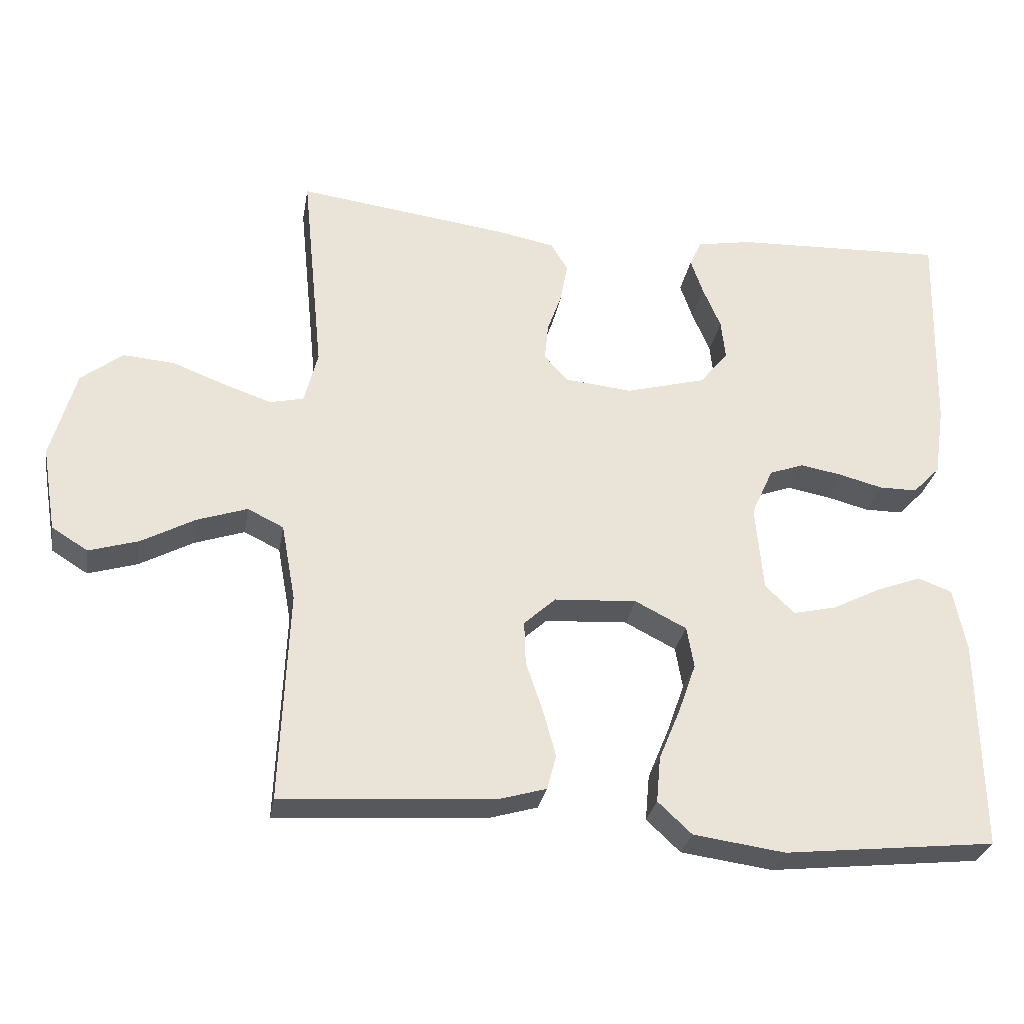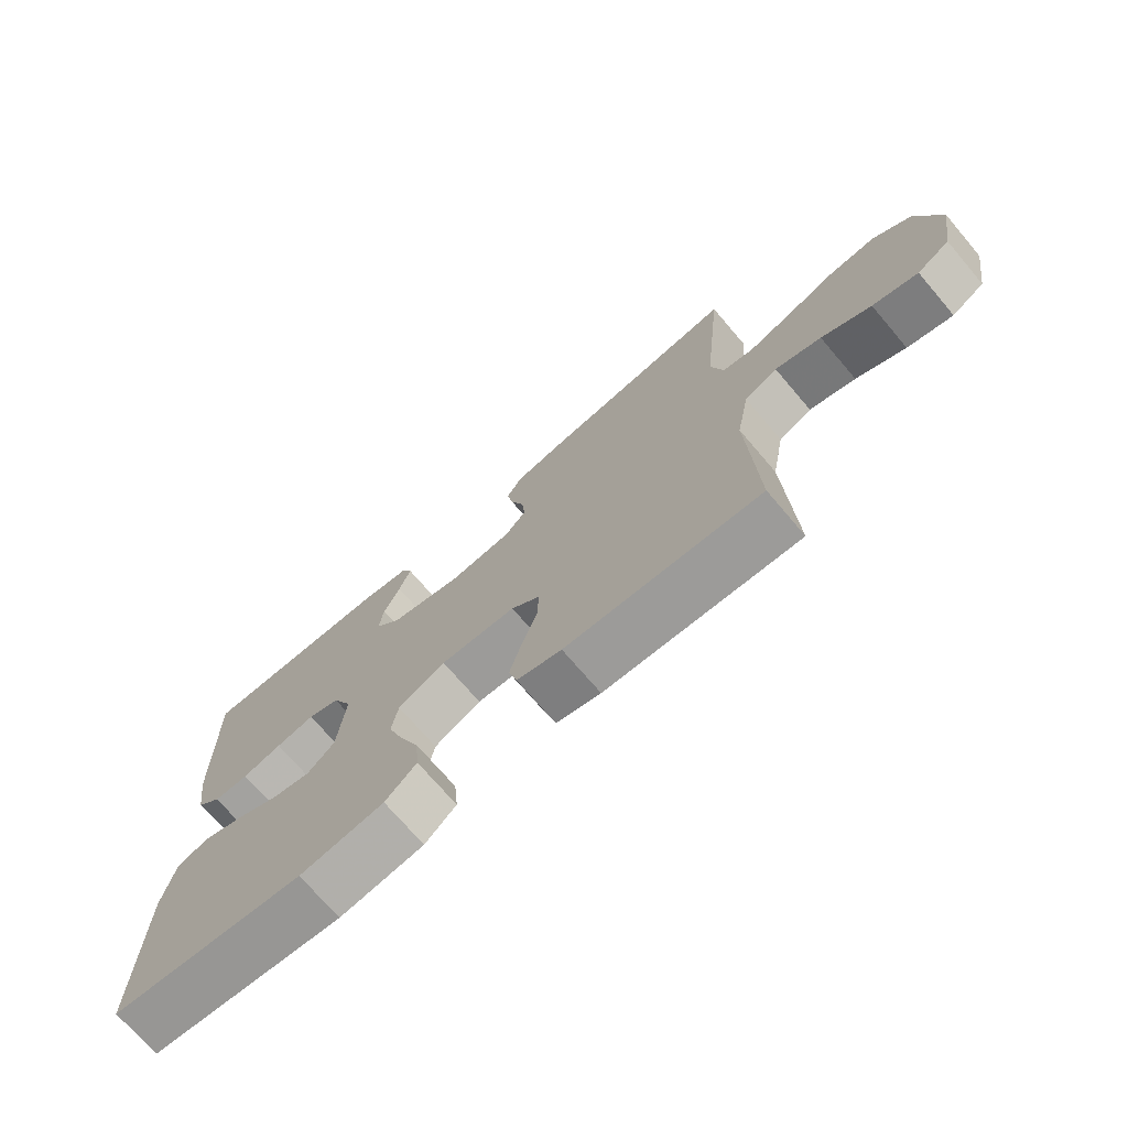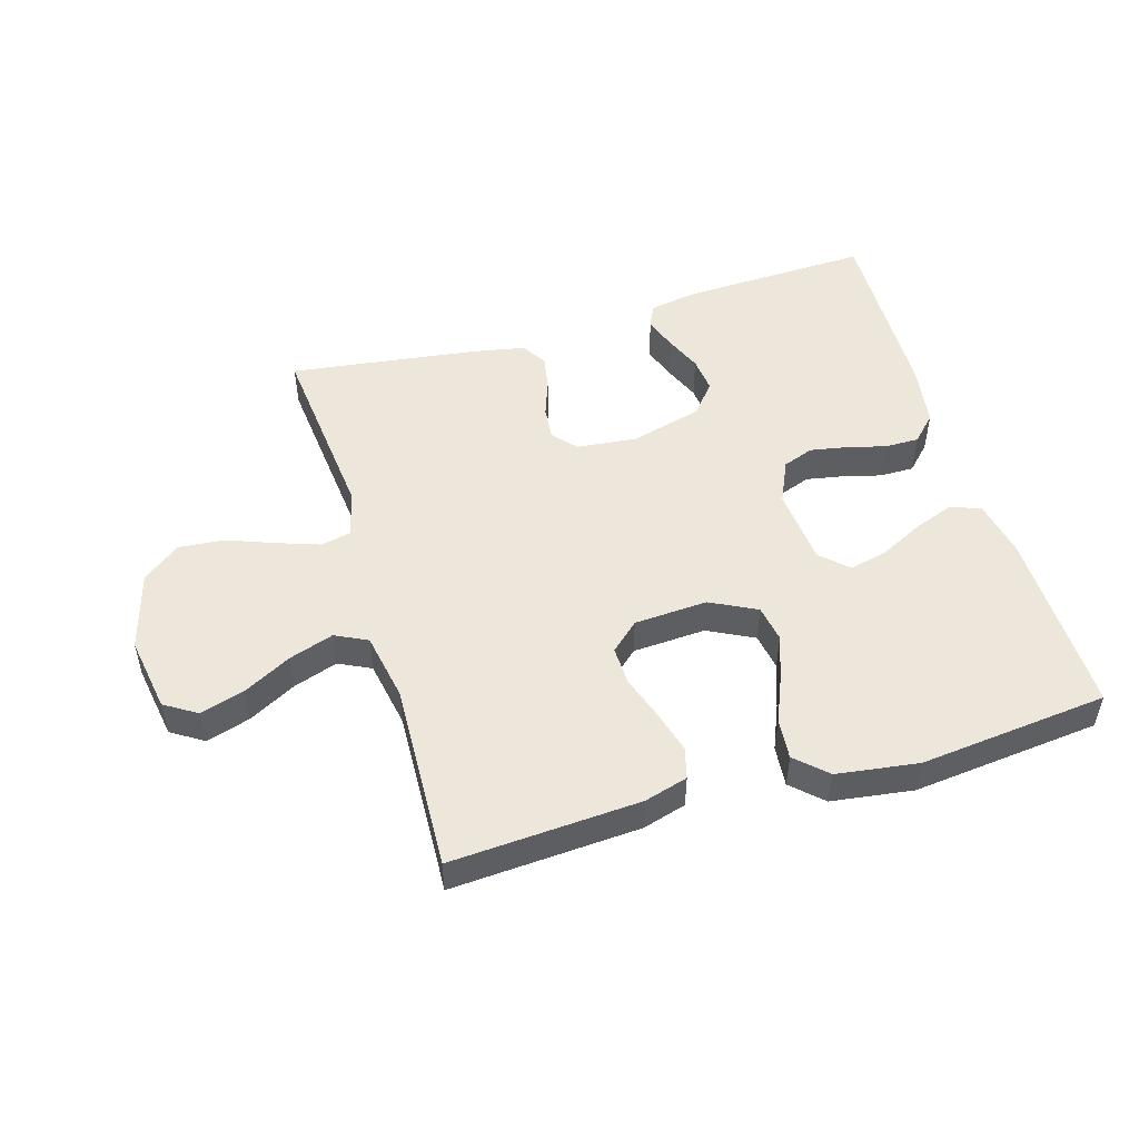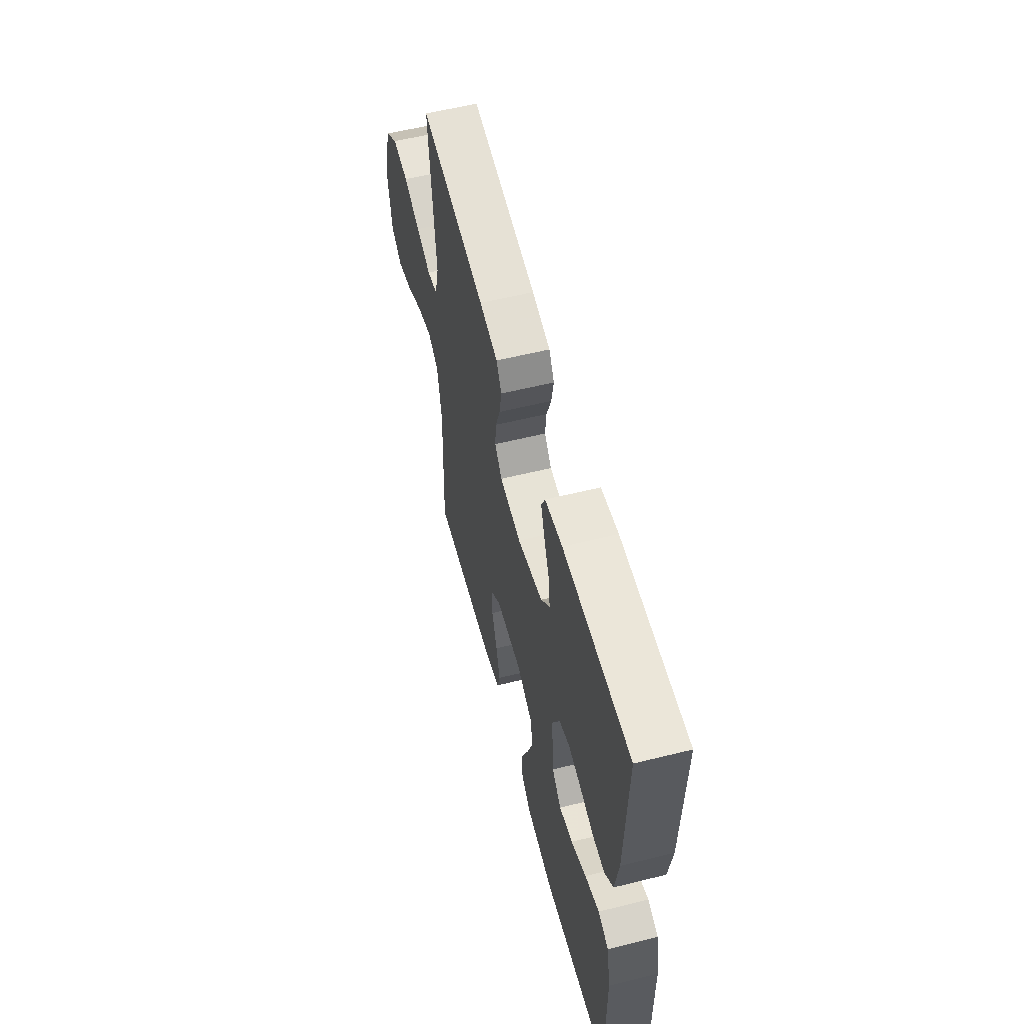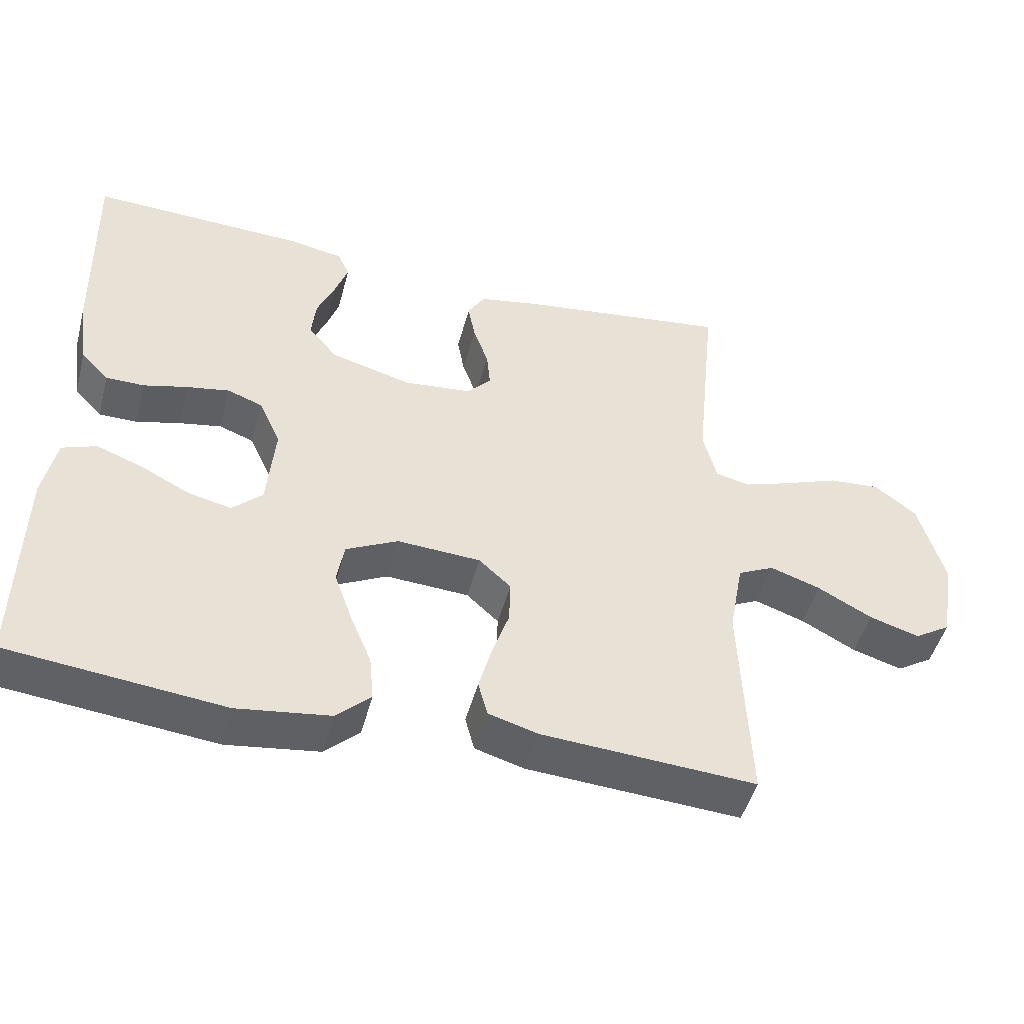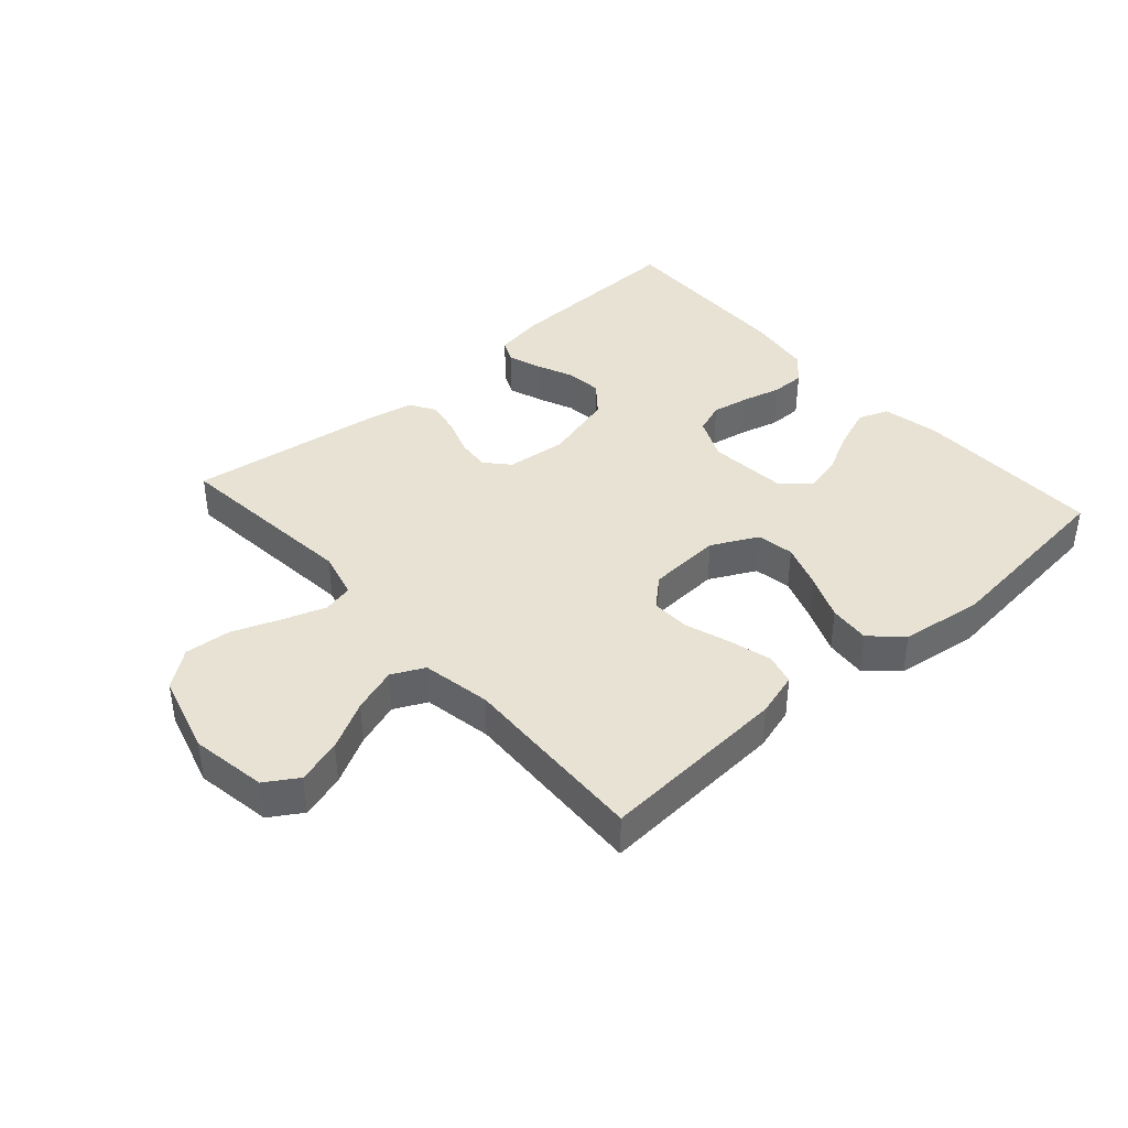
<metadata>
{"format":"obj","ext":"obj","renderer":"f3d","projection":"perspective","resolution":1024,"background":"white","views":[{"elev":-28.9,"azim":170.3,"up":"+Z"},{"elev":-72.5,"azim":40.5,"up":"+Z"},{"elev":50.3,"azim":163.5,"up":"+Y"},{"elev":57.5,"azim":-104.5,"up":"+Z"},{"elev":-48.3,"azim":-14.9,"up":"+Z"},{"elev":39.9,"azim":138.4,"up":"+Y"}]}
</metadata>
<code>
v -0.5 0.07 -0.5
v -0.496 0.07 -0.2
v -0.478 0.07 -0.109
v -0.43 0.07 -0.091
v -0.366 0.07 -0.115
v -0.297 0.07 -0.15
v -0.236 0.07 -0.164
v -0.194 0.07 -0.124
v -0.183 0.07 0
v -0.214 0.07 0.068
v -0.263 0.07 0.086
v -0.323 0.07 0.075
v -0.384 0.07 0.059
v -0.438 0.07 0.059
v -0.477 0.07 0.099
v -0.492 0.07 0.2
v -0.5 0.07 0.5
v -0.2 0.07 0.489
v -0.122 0.07 0.475
v -0.105 0.07 0.438
v -0.123 0.07 0.386
v -0.148 0.07 0.327
v -0.154 0.07 0.27
v -0.114 0.07 0.221
v 0 0.07 0.19
v 0.096 0.07 0.2
v 0.129 0.07 0.237
v 0.124 0.07 0.29
v 0.103 0.07 0.349
v 0.093 0.07 0.404
v 0.117 0.07 0.444
v 0.2 0.07 0.46
v 0.5 0.07 0.5
v 0.47 0.07 0.2
v 0.489 0.07 0.125
v 0.537 0.07 0.114
v 0.604 0.07 0.137
v 0.68 0.07 0.166
v 0.753 0.07 0.172
v 0.812 0.07 0.126
v 0.847 0.07 0
v 0.827 0.07 -0.12
v 0.776 0.07 -0.152
v 0.706 0.07 -0.131
v 0.63 0.07 -0.09
v 0.559 0.07 -0.066
v 0.508 0.07 -0.091
v 0.488 0.07 -0.2
v 0.5 0.07 -0.5
v 0.2 0.07 -0.481
v 0.131 0.07 -0.461
v 0.118 0.07 -0.412
v 0.136 0.07 -0.346
v 0.16 0.07 -0.275
v 0.162 0.07 -0.213
v 0.117 0.07 -0.172
v 0 0.07 -0.165
v -0.073 0.07 -0.202
v -0.083 0.07 -0.261
v -0.058 0.07 -0.332
v -0.028 0.07 -0.404
v -0.022 0.07 -0.469
v -0.07 0.07 -0.514
v -0.2 0.07 -0.532
v -0.5 0 -0.5
v -0.496 0 -0.2
v -0.478 0 -0.109
v -0.43 0 -0.091
v -0.366 0 -0.115
v -0.297 0 -0.15
v -0.236 0 -0.164
v -0.194 0 -0.124
v -0.183 0 0
v -0.214 0 0.068
v -0.263 0 0.086
v -0.323 0 0.075
v -0.384 0 0.059
v -0.438 0 0.059
v -0.477 0 0.099
v -0.492 0 0.2
v -0.5 0 0.5
v -0.2 0 0.489
v -0.122 0 0.475
v -0.105 0 0.438
v -0.123 0 0.386
v -0.148 0 0.327
v -0.154 0 0.27
v -0.114 0 0.221
v 0 0 0.19
v 0.096 0 0.2
v 0.129 0 0.237
v 0.124 0 0.29
v 0.103 0 0.349
v 0.093 0 0.404
v 0.117 0 0.444
v 0.2 0 0.46
v 0.5 0 0.5
v 0.47 0 0.2
v 0.489 0 0.125
v 0.537 0 0.114
v 0.604 0 0.137
v 0.68 0 0.166
v 0.753 0 0.172
v 0.812 0 0.126
v 0.847 0 0
v 0.827 0 -0.12
v 0.776 0 -0.152
v 0.706 0 -0.131
v 0.63 0 -0.09
v 0.559 0 -0.066
v 0.508 0 -0.091
v 0.488 0 -0.2
v 0.5 0 -0.5
v 0.2 0 -0.481
v 0.131 0 -0.461
v 0.118 0 -0.412
v 0.136 0 -0.346
v 0.16 0 -0.275
v 0.162 0 -0.213
v 0.117 0 -0.172
v 0 0 -0.165
v -0.073 0 -0.202
v -0.083 0 -0.261
v -0.058 0 -0.332
v -0.028 0 -0.404
v -0.022 0 -0.469
v -0.07 0 -0.514
v -0.2 0 -0.532
f 4 5 6
f 3 4 6
f 2 3 6
f 1 2 6
f 64 1 6
f 63 64 6
f 62 63 6
f 61 62 6
f 60 61 6
f 59 60 6 7
f 58 59 7 8
f 57 58 8 9
f 56 57 9 10
f 52 53 54
f 51 52 54
f 50 51 54
f 49 50 54
f 48 49 54
f 47 48 54 55
f 46 47 55 56
f 43 44 45
f 42 43 45
f 41 42 45
f 40 41 45
f 39 40 45
f 38 39 45
f 37 38 45
f 36 37 45 46
f 46 56 10
f 36 46 10
f 35 36 10
f 32 33 34
f 31 32 34
f 30 31 34
f 29 30 34
f 28 29 34
f 27 28 34 35
f 20 21 22
f 19 20 22
f 18 19 22
f 17 18 22
f 16 17 22
f 15 16 22
f 14 15 22
f 13 14 22
f 12 13 22
f 11 12 22 23
f 10 11 23 24
f 26 27 35
f 25 26 35 10
f 10 24 25
f 70 69 68
f 70 68 67
f 70 67 66
f 70 66 65
f 70 65 128
f 70 128 127
f 70 127 126
f 70 126 125
f 70 125 124
f 71 70 124 123
f 72 71 123 122
f 73 72 122 121
f 74 73 121 120
f 118 117 116
f 118 116 115
f 118 115 114
f 118 114 113
f 118 113 112
f 119 118 112 111
f 120 119 111 110
f 109 108 107
f 109 107 106
f 109 106 105
f 109 105 104
f 109 104 103
f 109 103 102
f 109 102 101
f 110 109 101 100
f 74 120 110
f 74 110 100
f 74 100 99
f 98 97 96
f 98 96 95
f 98 95 94
f 98 94 93
f 98 93 92
f 99 98 92 91
f 86 85 84
f 86 84 83
f 86 83 82
f 86 82 81
f 86 81 80
f 86 80 79
f 86 79 78
f 86 78 77
f 86 77 76
f 87 86 76 75
f 88 87 75 74
f 99 91 90
f 74 99 90 89
f 89 88 74
f 1 65 66 2
f 2 66 67 3
f 3 67 68 4
f 4 68 69 5
f 5 69 70 6
f 6 70 71 7
f 7 71 72 8
f 8 72 73 9
f 9 73 74 10
f 10 74 75 11
f 11 75 76 12
f 12 76 77 13
f 13 77 78 14
f 14 78 79 15
f 15 79 80 16
f 16 80 81 17
f 17 81 82 18
f 18 82 83 19
f 19 83 84 20
f 20 84 85 21
f 21 85 86 22
f 22 86 87 23
f 23 87 88 24
f 24 88 89 25
f 25 89 90 26
f 26 90 91 27
f 27 91 92 28
f 28 92 93 29
f 29 93 94 30
f 30 94 95 31
f 31 95 96 32
f 32 96 97 33
f 33 97 98 34
f 34 98 99 35
f 35 99 100 36
f 36 100 101 37
f 37 101 102 38
f 38 102 103 39
f 39 103 104 40
f 40 104 105 41
f 41 105 106 42
f 42 106 107 43
f 43 107 108 44
f 44 108 109 45
f 45 109 110 46
f 46 110 111 47
f 47 111 112 48
f 48 112 113 49
f 49 113 114 50
f 50 114 115 51
f 51 115 116 52
f 52 116 117 53
f 53 117 118 54
f 54 118 119 55
f 55 119 120 56
f 56 120 121 57
f 57 121 122 58
f 58 122 123 59
f 59 123 124 60
f 60 124 125 61
f 61 125 126 62
f 62 126 127 63
f 63 127 128 64
f 64 128 65 1

</code>
